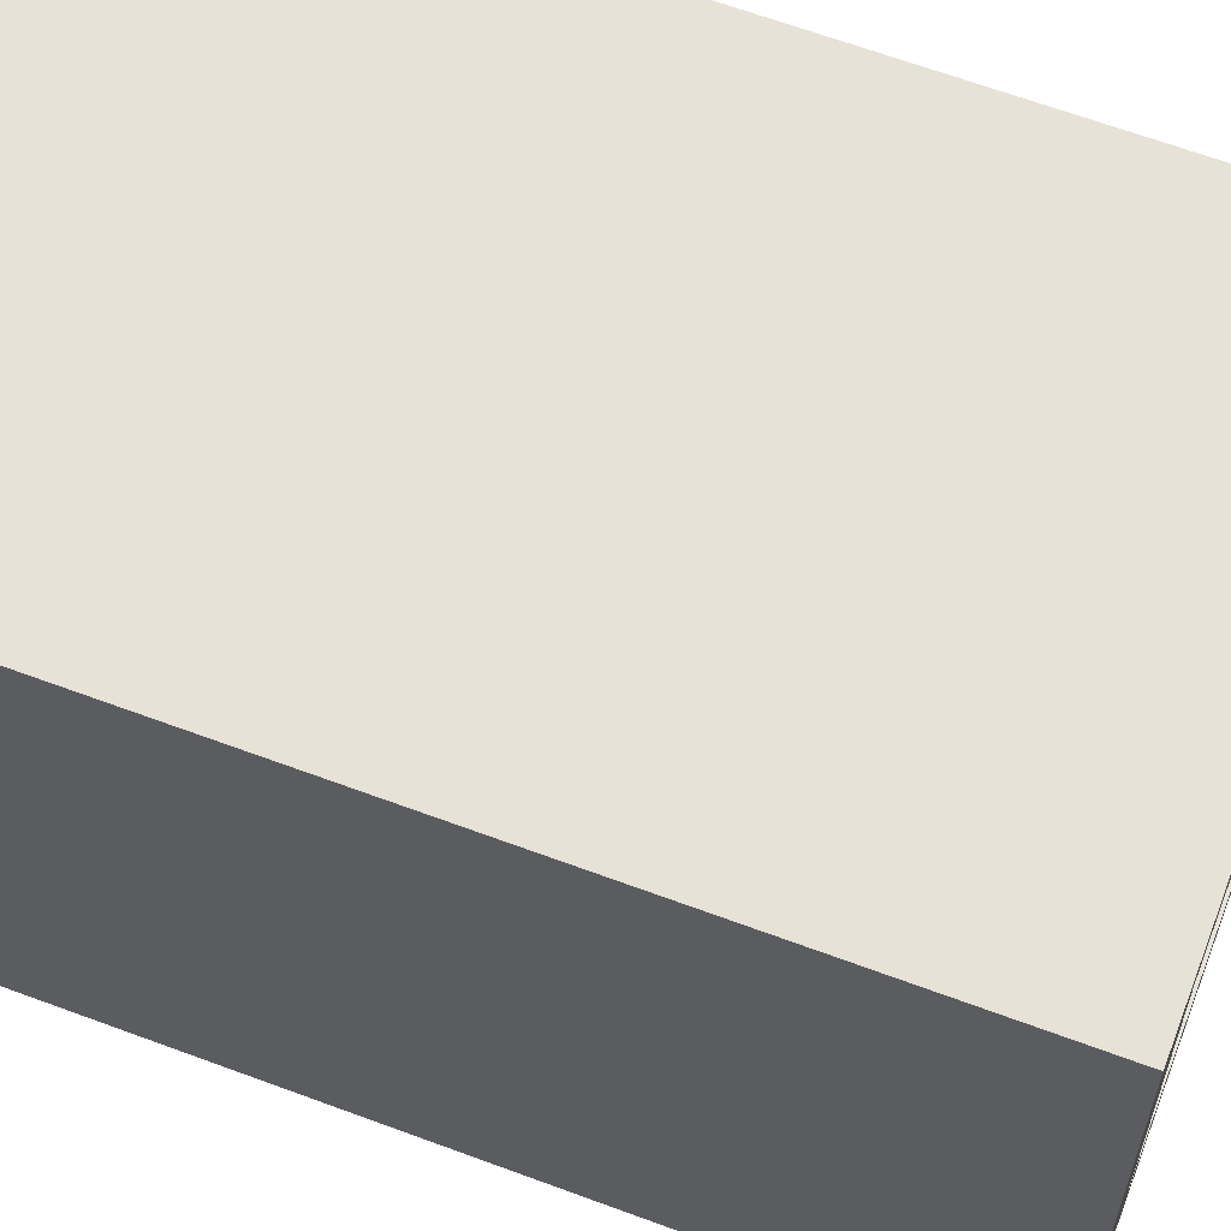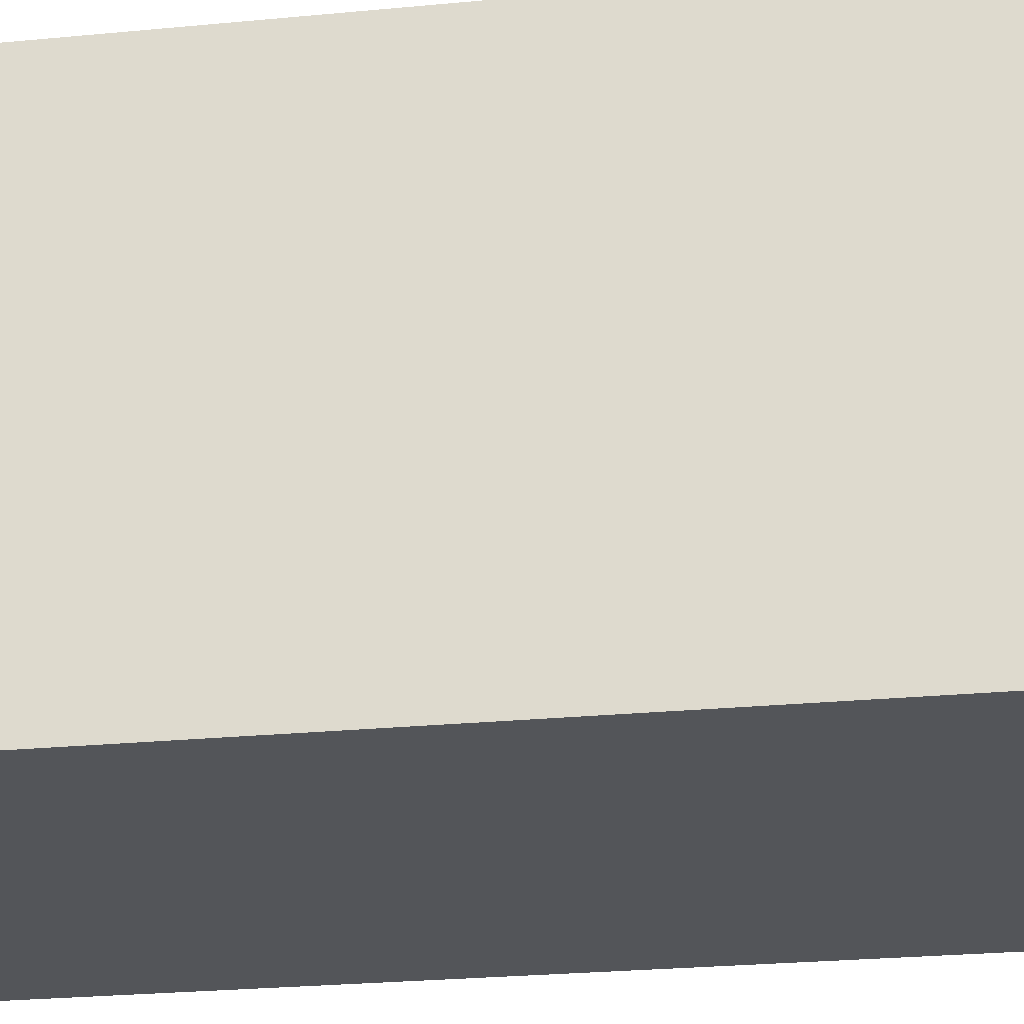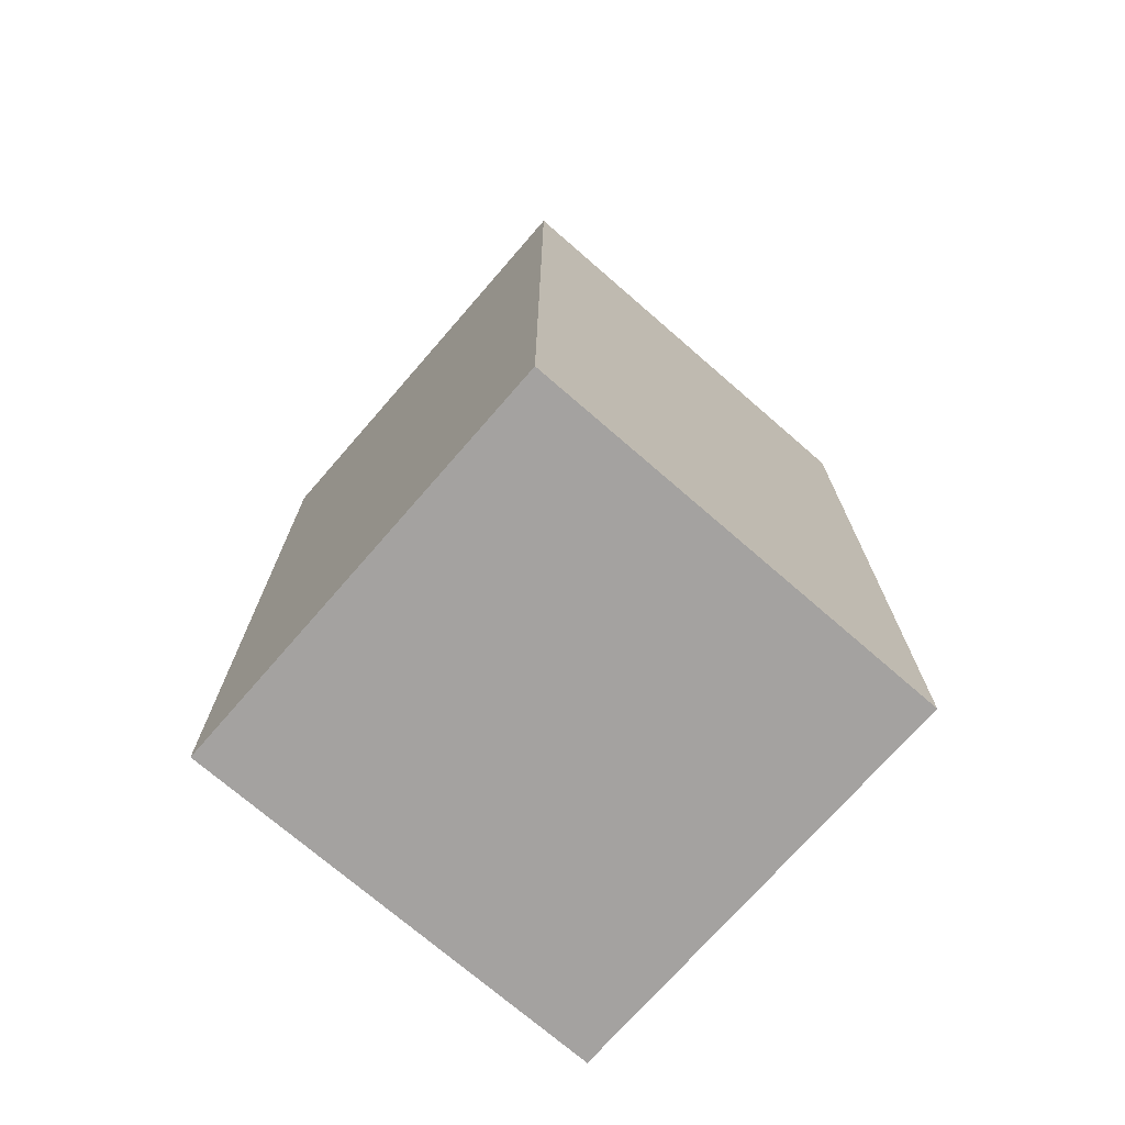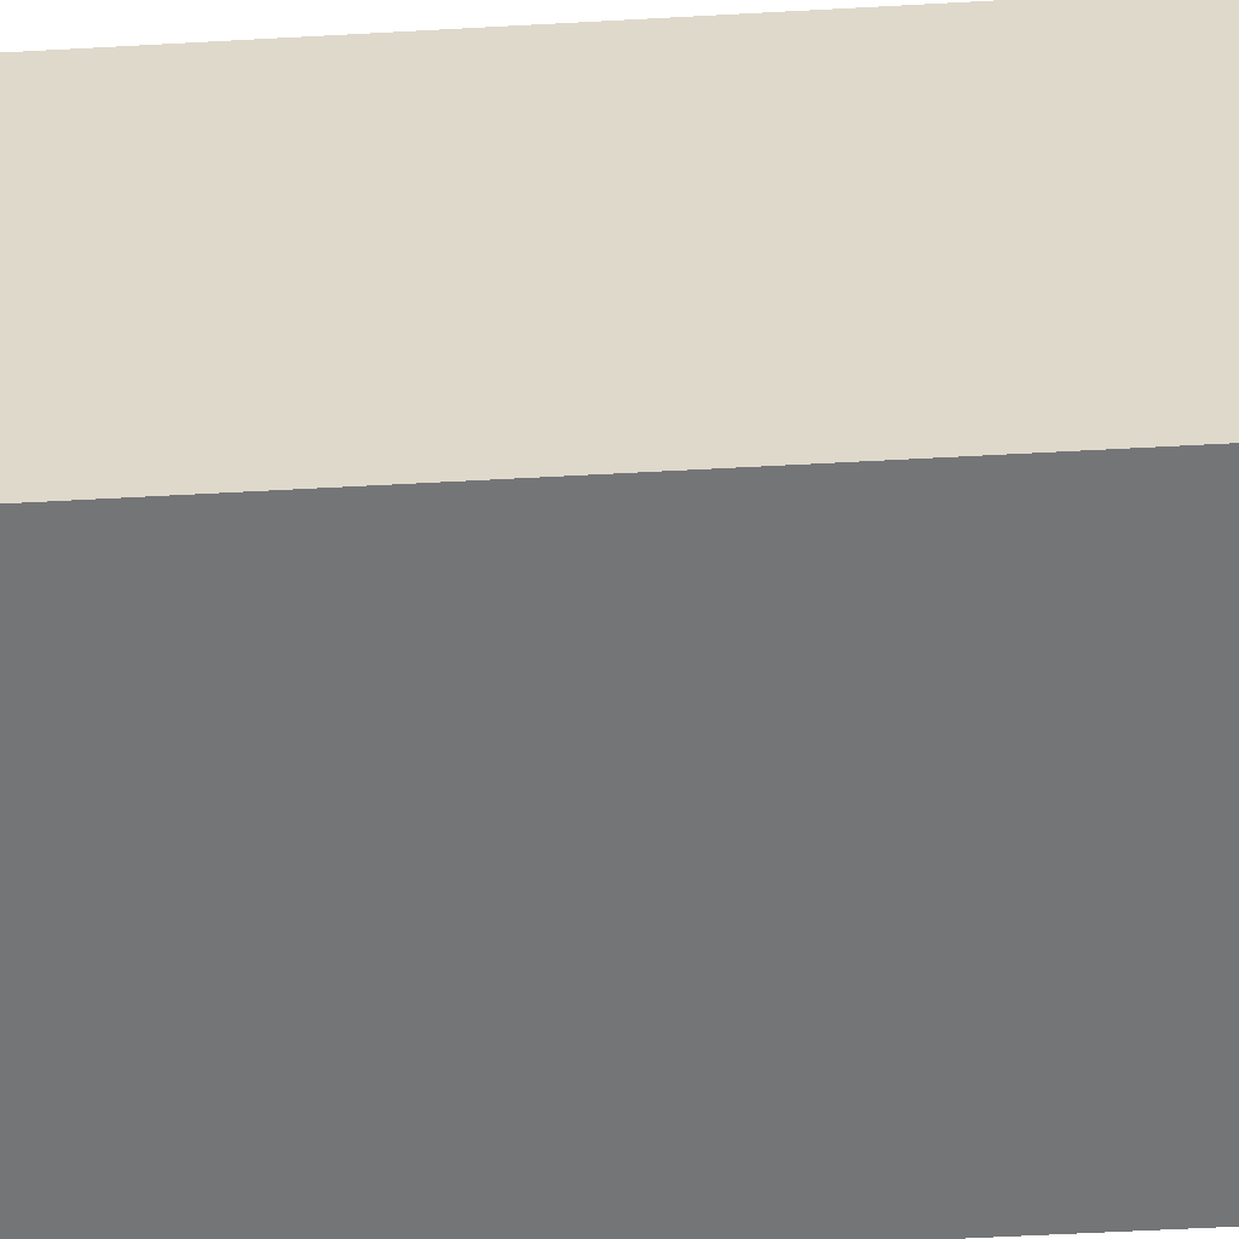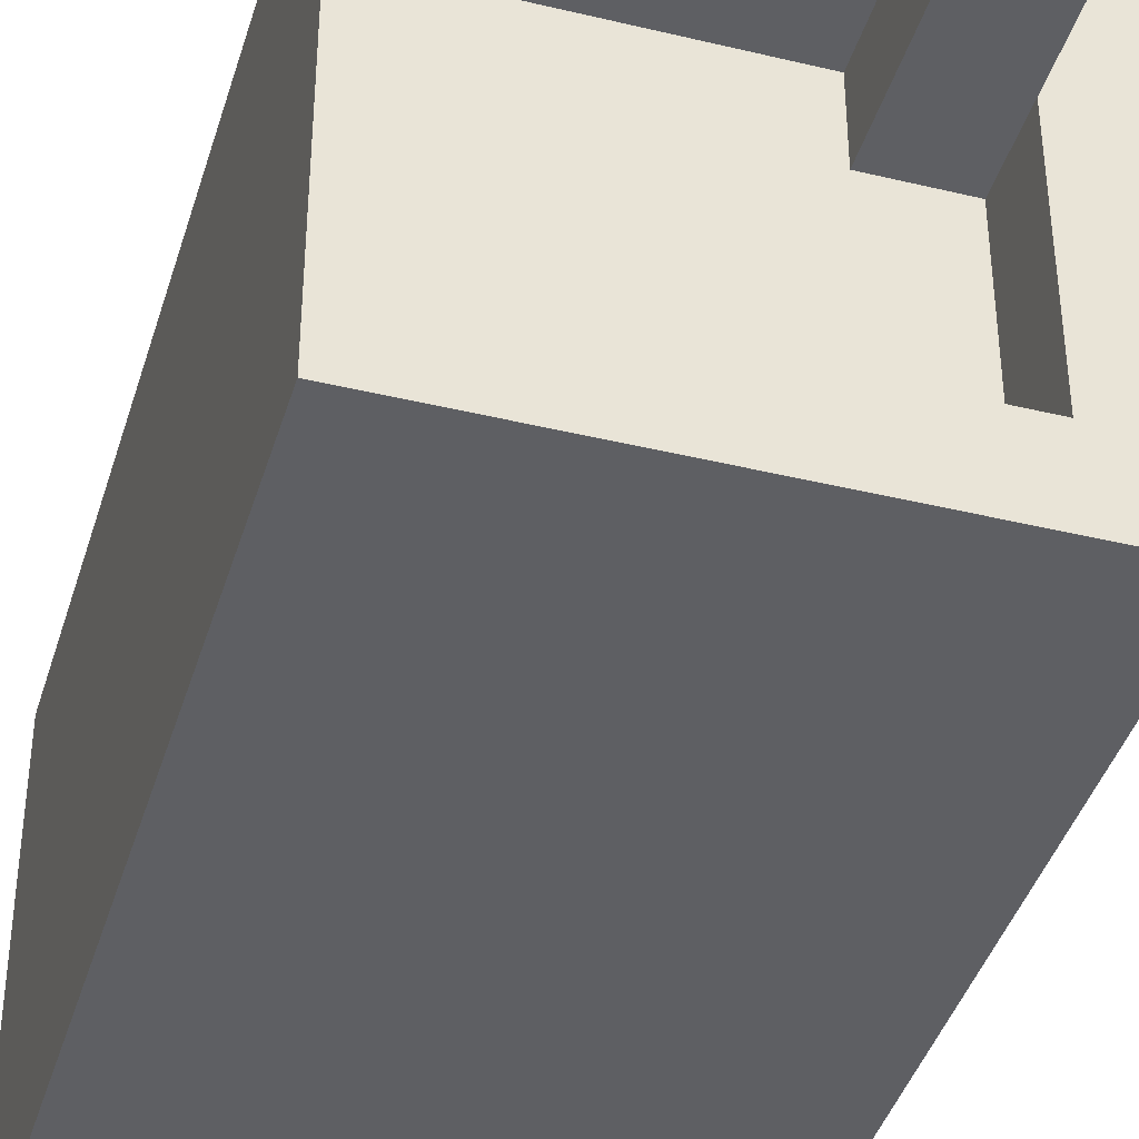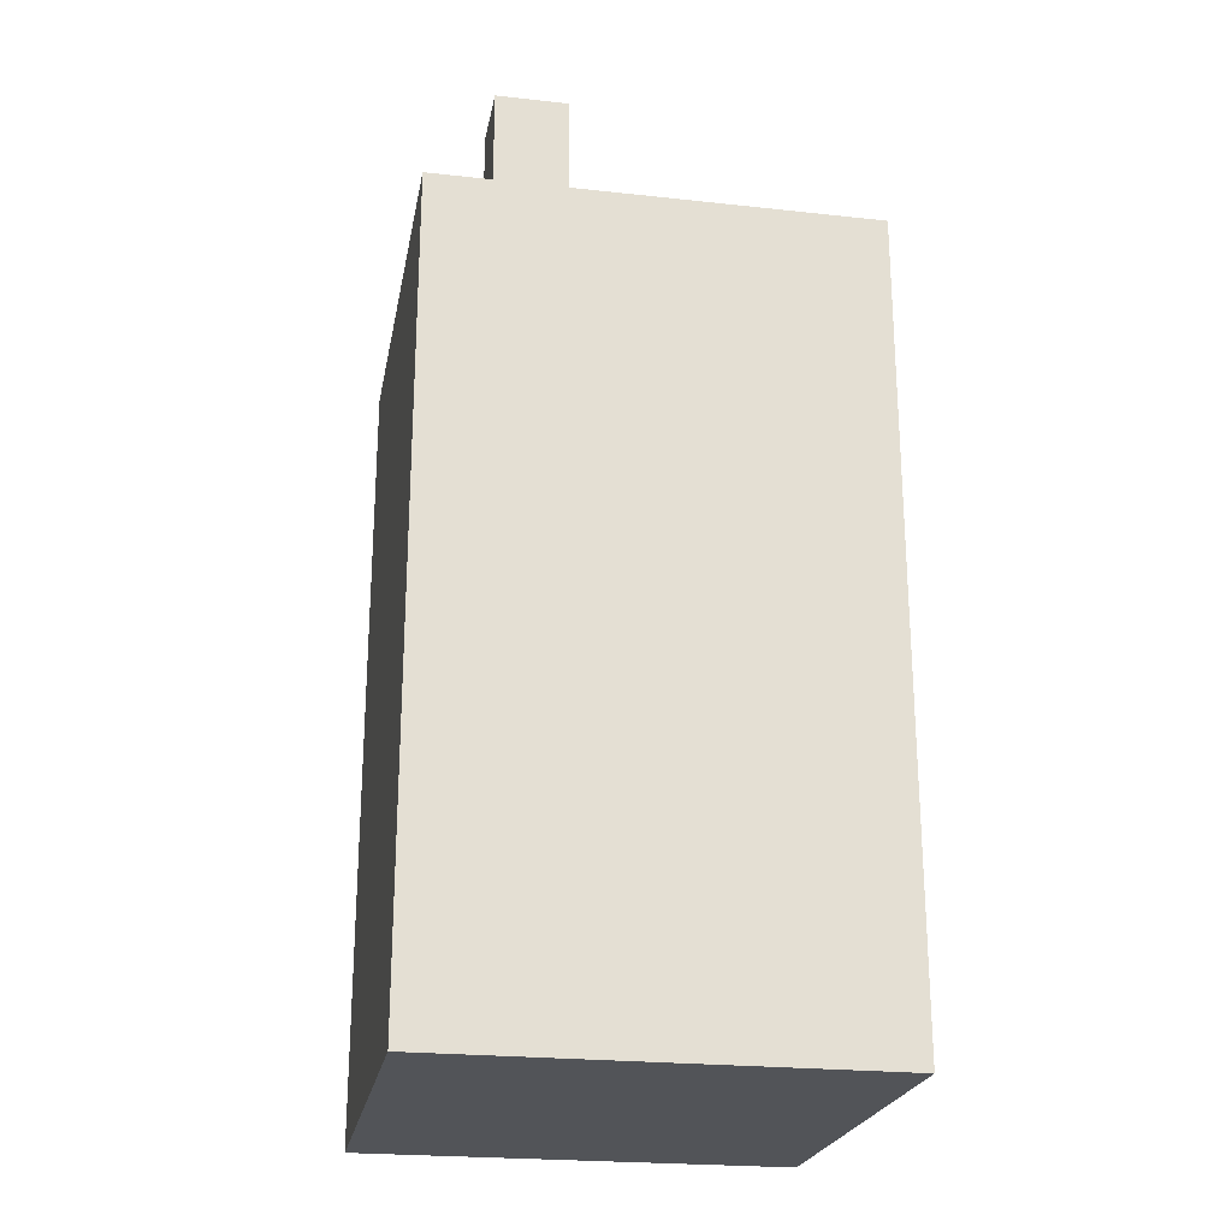
<metadata>
{"format":"obj","ext":"obj","renderer":"f3d","projection":"perspective","resolution":1024,"background":"white","views":[{"elev":63.8,"azim":110.7,"up":"+Z"},{"elev":-24.4,"azim":99.2,"up":"+Z"},{"elev":-72.7,"azim":-41.0,"up":"+Y"},{"elev":-56.5,"azim":-86.7,"up":"+Z"},{"elev":-41.1,"azim":163.6,"up":"+Z"},{"elev":-23.3,"azim":-10.5,"up":"+Y"}]}
</metadata>
<code>
o
v -0.3 0.2 0.3
v -0.3 0.2 -0.3
v -0.3 0.3 0.3
v -0.3 0.3 0.2
v -0.3 0.3 0.1
v -0.3 0.3 -0.1
v -0.3 0.3 -0.2
v -0.3 0.3 -0.3
v -0.3 0.4 0.2
v -0.3 0.4 0.1
v -0.3 0.4 0
v -0.3 0.5 0.3
v -0.3 0.5 0.1
v -0.3 0.5 0
v -0.3 0.5 -0.1
v -0.3 0.5 -0.2
v -0.3 0.5 -0.3
v -0.3 0.6 0.3
v -0.3 0.6 0.2
v -0.3 0.6 0.1
v -0.3 0.6 0
v -0.3 0.6 -0.1
v -0.3 0.6 -0.2
v -0.3 0.6 -0.3
v -0.3 0.7 0.3
v -0.3 0.7 0.2
v -0.3 0.7 0
v -0.3 0.7 -0.1
v -0.3 0.7 -0.2
v -0.3 0.8 0.3
v -0.3 0.8 0.1
v -0.3 0.8 0
v -0.3 0.8 -0.1
v -0.3 0.8 -0.3
v -0.3 0.9 0.3
v -0.3 0.9 0
v -0.3 0.9 -0.1
v -0.3 0.9 -0.3
v -0.3 1.1 0.3
v -0.3 1.1 0
v -0.3 1.1 -0.1
v -0.3 1.1 -0.3
v -0.3 1.3 0.3
v -0.3 1.3 -0.3
v -0.2 1.3 0.2
v -0.2 1.3 0.1
v -0.2 1.4 0.2
v -0.2 1.4 0.1
v -0.2 1.5 0.2
v -0.2 1.5 0.1
v 0.2 0.3 0.2
v 0.2 0.3 0.1
v 0.2 0.3 0
v 0.2 0.3 -0.1
v 0.2 0.3 -0.2
v 0.2 0.4 0
v 0.2 0.4 -0.1
v 0.2 0.4 -0.2
v 0.2 0.5 0.2
v 0.2 0.5 0.1
v 0.2 0.5 0
v 0.2 0.5 -0.1
v 0.2 0.5 -0.2
v 0.2 1.2 0.2
v 0.2 1.2 -0.2
v 0.2 1.3 0.2
v 0.2 1.3 -0.2
v -0.2 0.3 0.2
v -0.2 0.3 0.1
v -0.2 0.3 -0.1
v -0.2 0.3 -0.2
v -0.2 0.4 0.2
v -0.2 0.4 0.1
v -0.2 0.4 0
v -0.2 0.5 0.2
v -0.2 0.5 0.1
v -0.2 0.5 0
v -0.2 0.5 -0.1
v -0.2 0.5 -0.2
v -0.2 1.2 0.1
v -0.2 1.2 -0.2
v -0.2 1.3 0.1
v -0.2 1.3 -0.2
v -0.1 1.2 0.2
v -0.1 1.2 0.1
v -0.1 1.3 0.2
v -0.1 1.4 0.2
v -0.1 1.4 0.1
v -0.1 1.5 0.2
v -0.1 1.5 0.1
v 0.3 0.2 0.3
v 0.3 0.2 -0.3
v 0.3 0.3 0.3
v 0.3 0.3 0.1
v 0.3 0.3 0
v 0.3 0.3 -0.1
v 0.3 0.3 -0.3
v 0.3 0.4 0
v 0.3 0.4 -0.1
v 0.3 0.4 -0.2
v 0.3 0.5 0.3
v 0.3 0.5 0.1
v 0.3 0.5 0
v 0.3 0.5 -0.1
v 0.3 0.5 -0.2
v 0.3 0.5 -0.3
v 0.3 0.6 0.3
v 0.3 0.6 -0.1
v 0.3 0.6 -0.2
v 0.3 0.6 -0.3
v 0.3 0.8 0.3
v 0.3 0.8 -0.1
v 0.3 0.8 -0.2
v 0.3 0.8 -0.3
v 0.3 0.9 0.3
v 0.3 0.9 0.2
v 0.3 0.9 0.1
v 0.3 0.9 -0.3
v 0.3 1.1 0.3
v 0.3 1.1 0.2
v 0.3 1.1 0.1
v 0.3 1.1 -0.3
v 0.3 1.3 0.3
v 0.3 1.3 -0.3
v -0.3 0.2 0.3
v -0.3 0.3 0.3
v -0.3 0.5 0.3
v -0.3 0.6 0.3
v -0.3 0.7 0.3
v -0.3 0.8 0.3
v -0.3 0.9 0.3
v -0.3 1.1 0.3
v -0.3 1.3 0.3
v -0.2 0.6 0.3
v -0.2 0.7 0.3
v -0.2 0.8 0.3
v -0.1 0.6 0.3
v -0.1 0.7 0.3
v -0.1 0.8 0.3
v 0 0.3 0.3
v 0 0.5 0.3
v 0 0.6 0.3
v 0 0.8 0.3
v 0.1 0.3 0.3
v 0.1 0.5 0.3
v 0.1 0.9 0.3
v 0.1 1.1 0.3
v 0.2 0.9 0.3
v 0.2 1.1 0.3
v 0.3 0.2 0.3
v 0.3 0.3 0.3
v 0.3 0.5 0.3
v 0.3 0.6 0.3
v 0.3 0.8 0.3
v 0.3 0.9 0.3
v 0.3 1.1 0.3
v 0.3 1.3 0.3
v -0.2 1.3 0.2
v -0.2 1.4 0.2
v -0.2 1.5 0.2
v -0.1 1.3 0.2
v -0.1 1.4 0.2
v -0.1 1.5 0.2
v -0.2 0.3 -0.2
v -0.2 0.5 -0.2
v -0.2 1.2 -0.2
v -0.2 1.3 -0.2
v 0 0.3 -0.2
v 0 0.5 -0.2
v 0.1 0.3 -0.2
v 0.1 0.5 -0.2
v 0.2 0.3 -0.2
v 0.2 0.4 -0.2
v 0.2 0.5 -0.2
v 0.2 1.2 -0.2
v 0.2 1.3 -0.2
v -0.2 0.3 0.2
v -0.2 0.4 0.2
v -0.2 0.5 0.2
v -0.1 1.2 0.2
v -0.1 1.3 0.2
v 0 0.3 0.2
v 0 0.5 0.2
v 0.1 0.3 0.2
v 0.1 0.5 0.2
v 0.2 0.3 0.2
v 0.2 0.5 0.2
v 0.2 1.2 0.2
v 0.2 1.3 0.2
v -0.2 1.2 0.1
v -0.2 1.3 0.1
v -0.2 1.4 0.1
v -0.2 1.5 0.1
v -0.1 1.2 0.1
v -0.1 1.4 0.1
v -0.1 1.5 0.1
v -0.3 0.2 -0.3
v -0.3 0.3 -0.3
v -0.3 0.5 -0.3
v -0.3 0.6 -0.3
v -0.3 0.8 -0.3
v -0.3 0.9 -0.3
v -0.3 1.1 -0.3
v -0.3 1.3 -0.3
v -0.2 0.6 -0.3
v -0.2 0.8 -0.3
v -0.2 0.9 -0.3
v -0.2 1 -0.3
v -0.1 0.6 -0.3
v -0.1 0.8 -0.3
v -0.1 0.9 -0.3
v -0.1 1 -0.3
v -0.1 1.1 -0.3
v 0 0.3 -0.3
v 0 0.5 -0.3
v 0 0.9 -0.3
v 0 1 -0.3
v 0 1.1 -0.3
v 0.1 0.3 -0.3
v 0.1 0.5 -0.3
v 0.1 0.9 -0.3
v 0.1 1.1 -0.3
v 0.3 0.2 -0.3
v 0.3 0.3 -0.3
v 0.3 0.5 -0.3
v 0.3 0.6 -0.3
v 0.3 0.8 -0.3
v 0.3 0.9 -0.3
v 0.3 1.1 -0.3
v 0.3 1.3 -0.3
v -0.3 0.2 0.3
v 0.3 0.2 0.3
v -0.3 0.2 -0.3
v 0.3 0.2 -0.3
v -0.2 0.5 0.2
v 0 0.5 0.2
v 0.1 0.5 0.2
v 0.2 0.5 0.2
v -0.2 0.5 0.1
v 0.2 0.5 0.1
v -0.2 0.5 0
v 0.2 0.5 0
v -0.2 0.5 -0.1
v 0.2 0.5 -0.1
v -0.2 0.5 -0.2
v 0 0.5 -0.2
v 0.1 0.5 -0.2
v 0.2 0.5 -0.2
v -0.2 0.3 0.2
v 0 0.3 0.2
v 0.1 0.3 0.2
v 0.2 0.3 0.2
v -0.2 0.3 0.1
v 0.2 0.3 0.1
v 0.2 0.3 0
v -0.2 0.3 -0.1
v 0.2 0.3 -0.1
v -0.2 0.3 -0.2
v 0 0.3 -0.2
v 0.1 0.3 -0.2
v 0.2 0.3 -0.2
v -0.1 1.2 0.2
v 0.2 1.2 0.2
v -0.2 1.2 0.1
v -0.1 1.2 0.1
v -0.2 1.2 -0.2
v 0.2 1.2 -0.2
v -0.3 1.3 0.3
v 0.3 1.3 0.3
v -0.2 1.3 0.2
v -0.1 1.3 0.2
v 0.2 1.3 0.2
v -0.2 1.3 0.1
v -0.2 1.3 -0.2
v 0.2 1.3 -0.2
v -0.3 1.3 -0.3
v 0.3 1.3 -0.3
v -0.2 1.5 0.2
v -0.1 1.5 0.2
v -0.2 1.5 0.1
v -0.1 1.5 0.1
f 3 2 1
f 4 2 3
f 5 2 4
f 6 2 5
f 7 2 6
f 8 2 7
f 9 4 3
f 9 5 4
f 10 6 5
f 10 5 9
f 11 6 10
f 12 9 3
f 12 10 9
f 13 11 10
f 13 10 12
f 14 6 11
f 14 11 13
f 15 7 6
f 15 6 14
f 16 8 7
f 16 7 15
f 17 8 16
f 18 15 14
f 18 13 12
f 18 17 16
f 18 16 15
f 18 14 13
f 19 17 18
f 20 17 19
f 21 17 20
f 22 17 21
f 23 17 22
f 24 17 23
f 25 19 18
f 26 20 19
f 26 19 25
f 27 21 20
f 27 22 21
f 28 23 22
f 28 22 27
f 29 24 23
f 29 23 28
f 30 26 25
f 31 20 26
f 31 26 30
f 31 27 20
f 32 28 27
f 32 27 31
f 33 29 28
f 33 28 32
f 34 24 29
f 34 29 33
f 35 33 32
f 35 32 31
f 35 34 33
f 35 31 30
f 36 34 35
f 37 34 36
f 38 34 37
f 39 36 35
f 40 37 36
f 40 36 39
f 41 38 37
f 41 37 40
f 42 38 41
f 43 40 39
f 43 41 40
f 43 42 41
f 44 42 43
f 47 46 45
f 48 46 47
f 49 48 47
f 50 48 49
f 56 53 52
f 56 54 53
f 57 55 54
f 57 54 56
f 58 55 57
f 59 52 51
f 60 56 52
f 60 52 59
f 61 57 56
f 61 56 60
f 62 58 57
f 62 57 61
f 63 58 62
f 66 65 64
f 67 65 66
f 68 69 72
f 69 70 73
f 72 69 73
f 73 70 74
f 72 73 75
f 73 74 76
f 75 73 76
f 74 70 77
f 76 74 77
f 70 71 78
f 77 70 78
f 78 71 79
f 80 81 82
f 82 81 83
f 84 85 86
f 86 85 87
f 87 85 88
f 87 88 89
f 89 88 90
f 91 92 93
f 93 92 94
f 94 92 95
f 95 92 96
f 96 92 97
f 94 95 98
f 95 96 98
f 96 97 99
f 98 96 99
f 99 97 100
f 93 94 101
f 94 98 102
f 101 94 102
f 98 99 103
f 102 98 103
f 99 100 104
f 103 99 104
f 100 97 105
f 104 100 105
f 105 97 106
f 103 104 107
f 101 102 107
f 105 106 107
f 104 105 107
f 102 103 107
f 107 106 108
f 108 106 109
f 109 106 110
f 107 108 111
f 108 109 112
f 111 108 112
f 109 110 113
f 112 109 113
f 113 110 114
f 111 112 115
f 112 113 115
f 113 114 115
f 115 114 116
f 116 114 117
f 117 114 118
f 115 116 119
f 116 117 120
f 119 116 120
f 117 118 121
f 120 117 121
f 121 118 122
f 119 120 123
f 120 121 123
f 121 122 123
f 123 122 124
f 134 128 127
f 134 129 128
f 135 130 129
f 135 129 134
f 136 131 130
f 136 130 135
f 137 134 127
f 137 135 134
f 138 136 135
f 138 135 137
f 139 131 136
f 139 136 138
f 140 126 125
f 140 127 126
f 141 139 138
f 141 127 140
f 141 138 137
f 141 137 127
f 142 139 141
f 143 131 139
f 143 139 142
f 144 142 141
f 144 140 125
f 144 141 140
f 145 142 144
f 146 131 143
f 146 132 131
f 147 133 132
f 147 132 146
f 148 146 143
f 148 147 146
f 149 133 147
f 149 147 148
f 150 144 125
f 151 145 144
f 151 144 150
f 152 142 145
f 152 145 151
f 153 143 142
f 153 142 152
f 154 148 143
f 154 143 153
f 155 149 148
f 155 148 154
f 156 133 149
f 156 149 155
f 157 133 156
f 161 159 158
f 162 160 159
f 162 159 161
f 163 160 162
f 168 165 164
f 169 165 168
f 170 169 168
f 171 169 170
f 172 171 170
f 173 171 172
f 174 171 173
f 175 167 166
f 176 167 175
f 177 178 182
f 178 179 182
f 182 179 183
f 182 183 184
f 184 183 185
f 184 185 186
f 186 185 187
f 180 181 188
f 188 181 189
f 190 191 194
f 191 192 194
f 192 193 195
f 194 192 195
f 195 193 196
f 199 200 205
f 200 201 205
f 201 202 206
f 205 201 206
f 202 203 207
f 206 202 207
f 207 203 208
f 205 206 209
f 199 205 209
f 206 207 209
f 209 207 210
f 207 208 211
f 210 207 211
f 208 203 212
f 211 208 212
f 203 204 213
f 212 203 213
f 197 198 214
f 198 199 214
f 199 209 215
f 214 199 215
f 211 212 216
f 210 211 216
f 212 213 217
f 216 212 217
f 213 204 218
f 217 213 218
f 214 215 219
f 197 214 219
f 215 209 220
f 219 215 220
f 216 217 221
f 210 216 221
f 217 218 221
f 218 204 222
f 221 218 222
f 197 219 223
f 219 220 224
f 223 219 224
f 220 209 225
f 224 220 225
f 209 210 226
f 225 209 226
f 210 221 227
f 226 210 227
f 221 222 228
f 227 221 228
f 222 204 229
f 228 222 229
f 229 204 230
f 233 232 231
f 234 232 233
f 239 236 235
f 239 238 237
f 239 237 236
f 240 238 239
f 241 240 239
f 242 240 241
f 243 242 241
f 244 242 243
f 245 244 243
f 246 244 245
f 247 244 246
f 248 244 247
f 249 250 253
f 251 252 253
f 250 251 253
f 253 252 254
f 253 254 255
f 253 255 256
f 256 255 257
f 256 257 258
f 258 257 259
f 259 257 260
f 260 257 261
f 262 263 265
f 264 265 266
f 265 263 267
f 266 265 267
f 268 269 270
f 270 269 271
f 271 269 272
f 268 270 273
f 268 273 274
f 272 269 275
f 268 274 276
f 274 275 276
f 275 269 277
f 276 275 277
f 278 279 280
f 280 279 281

</code>
